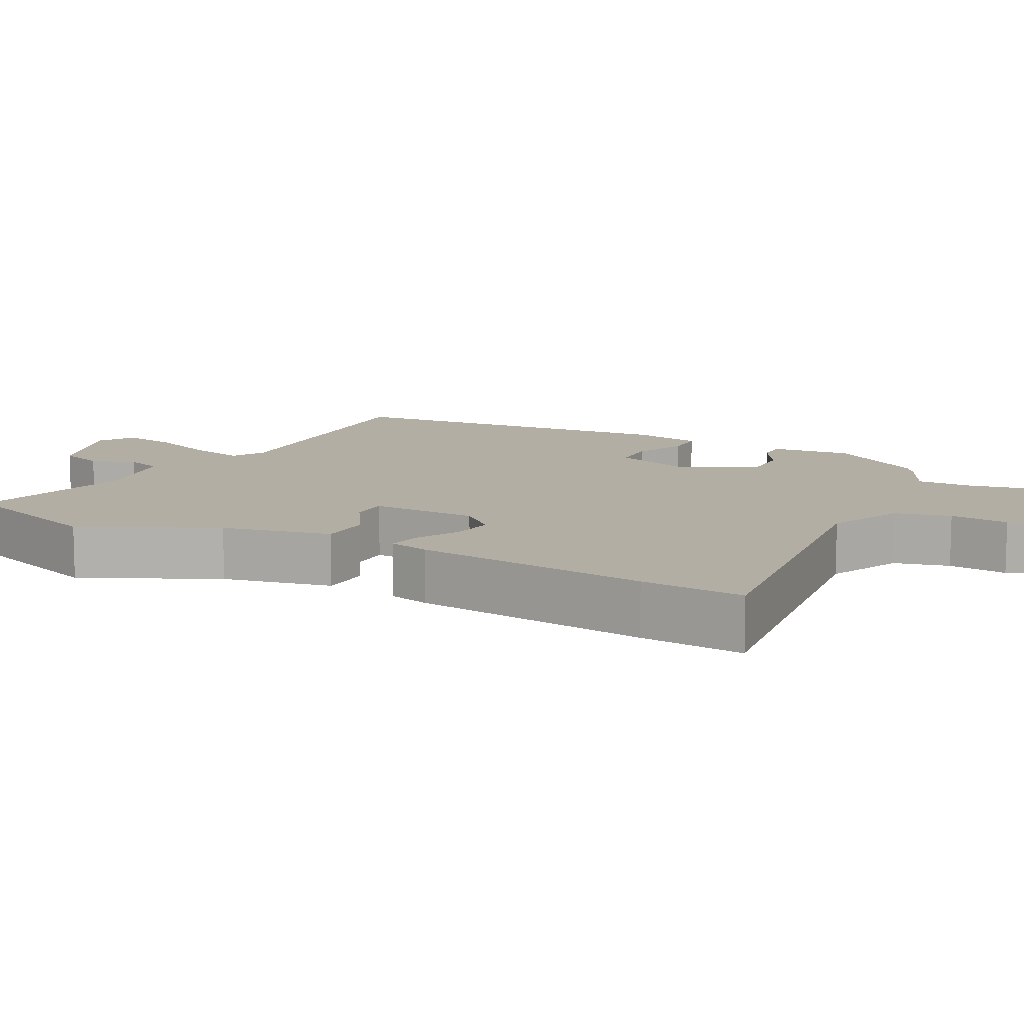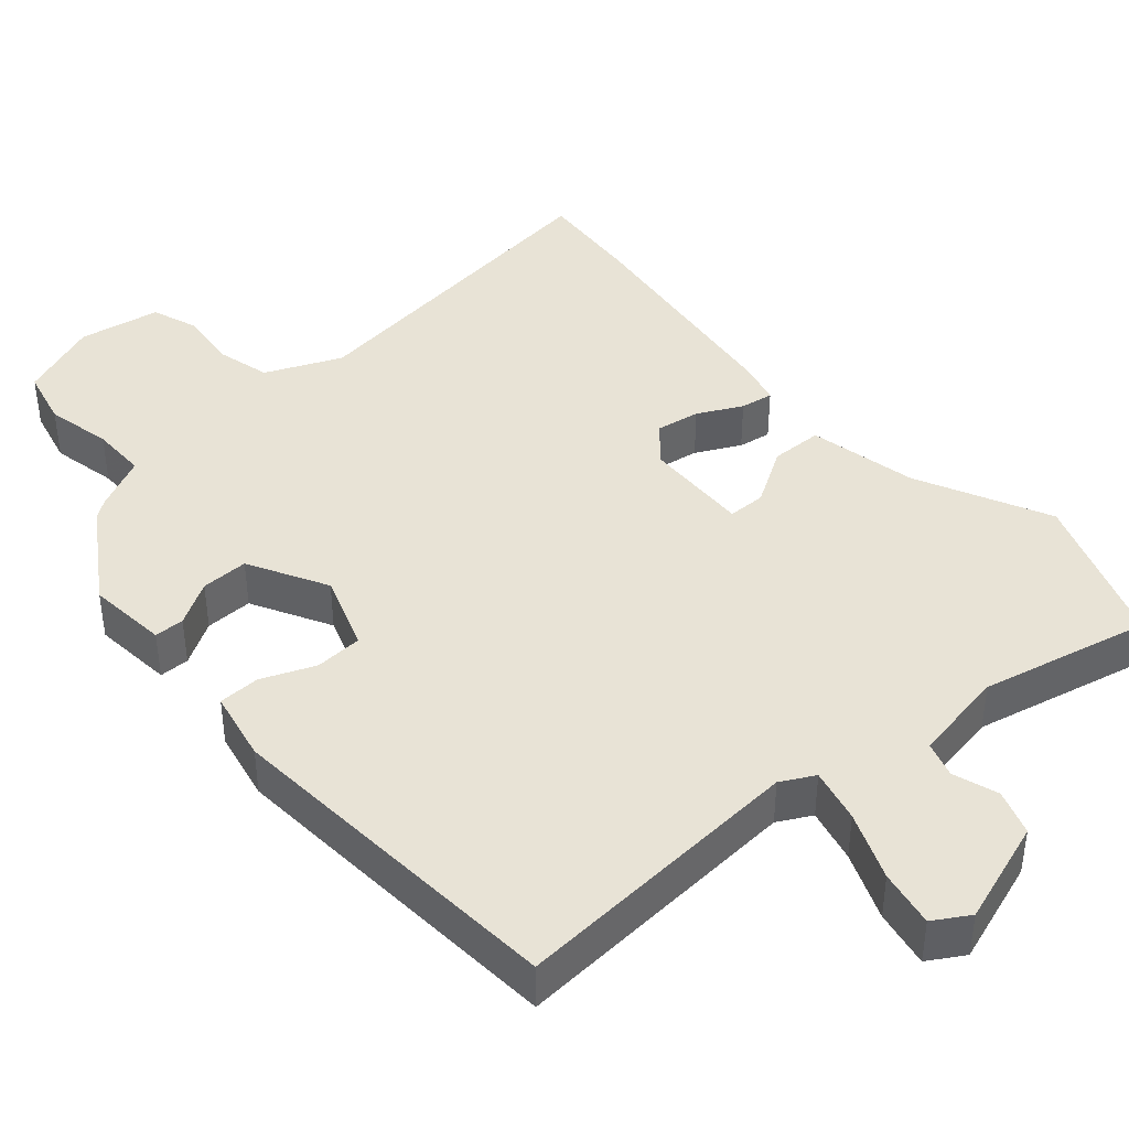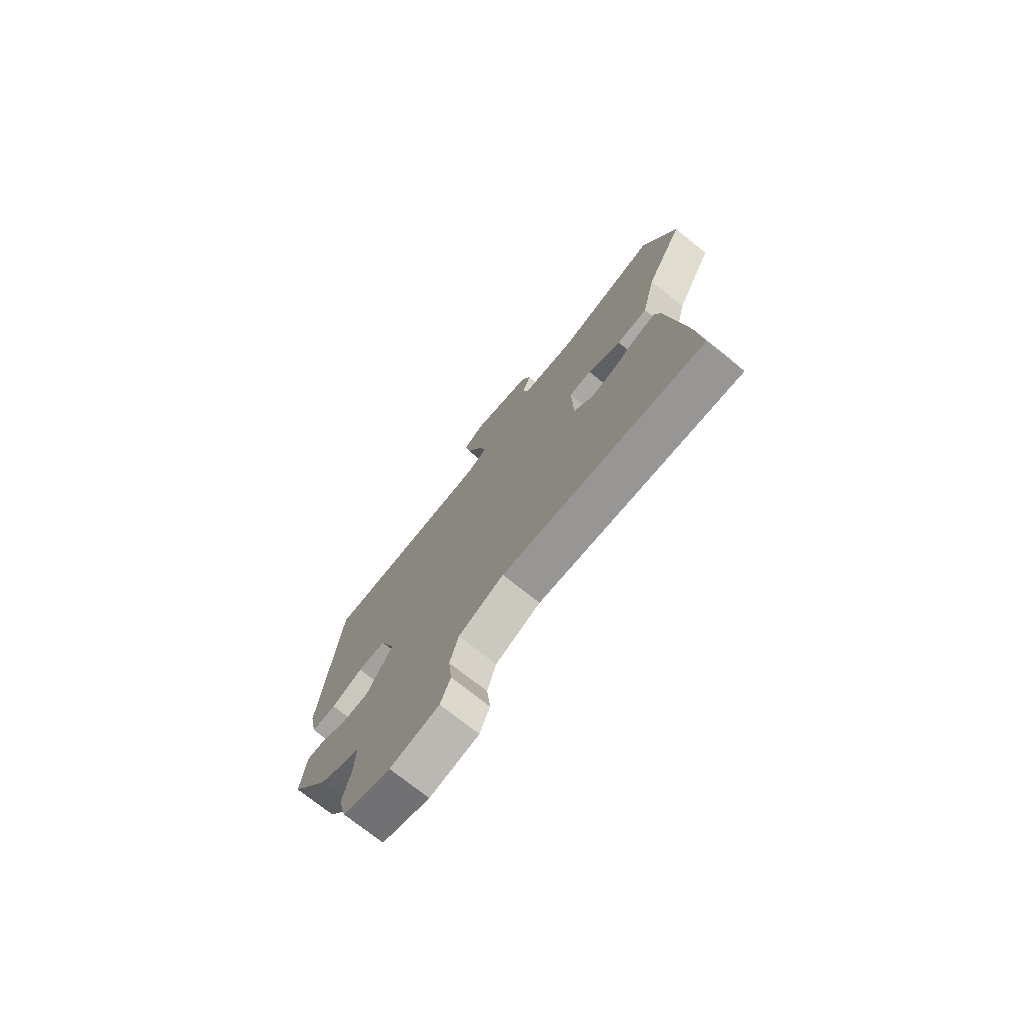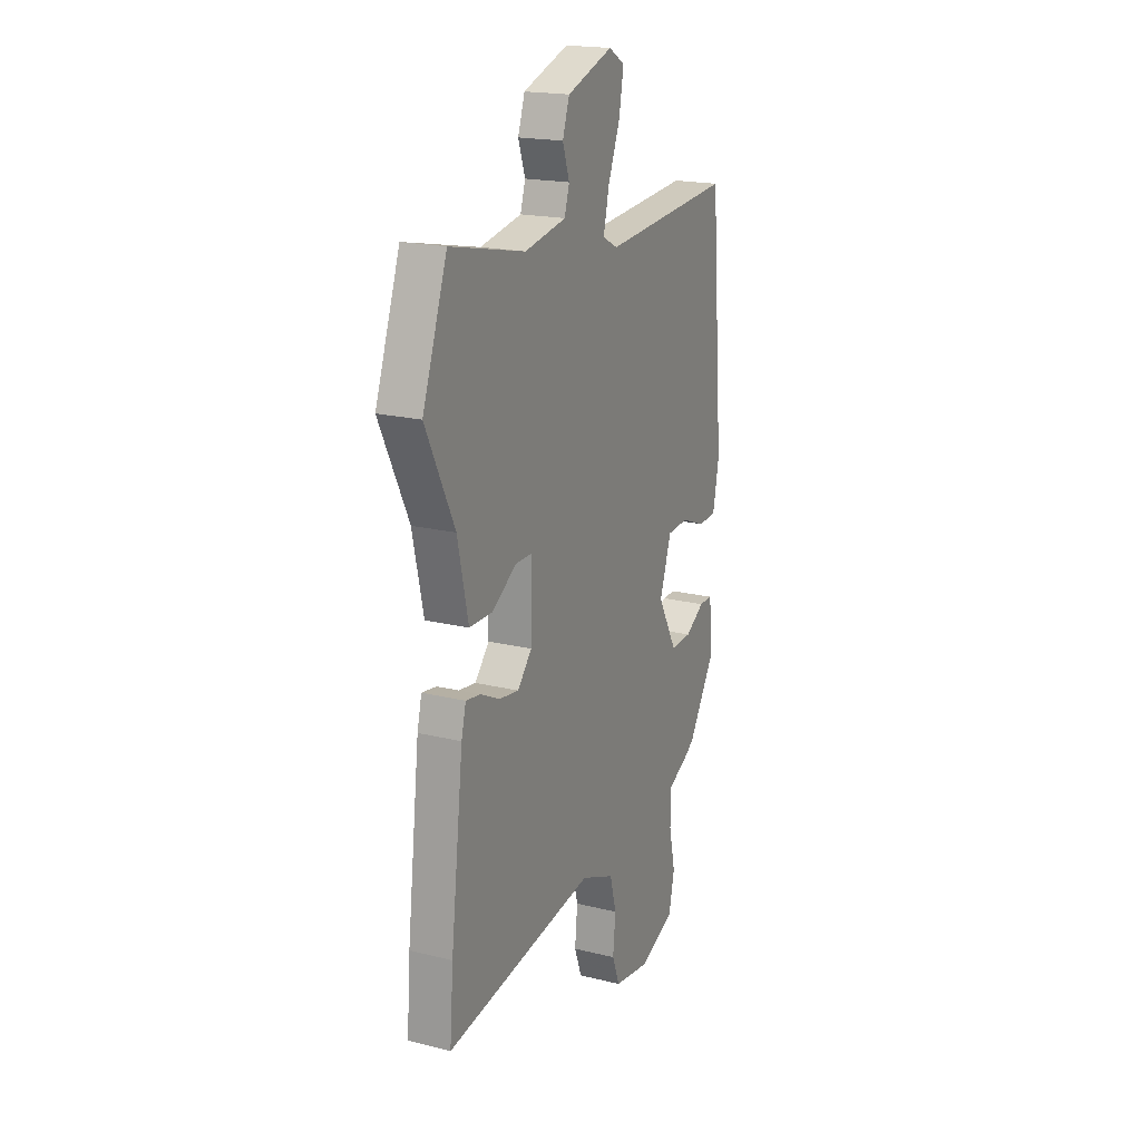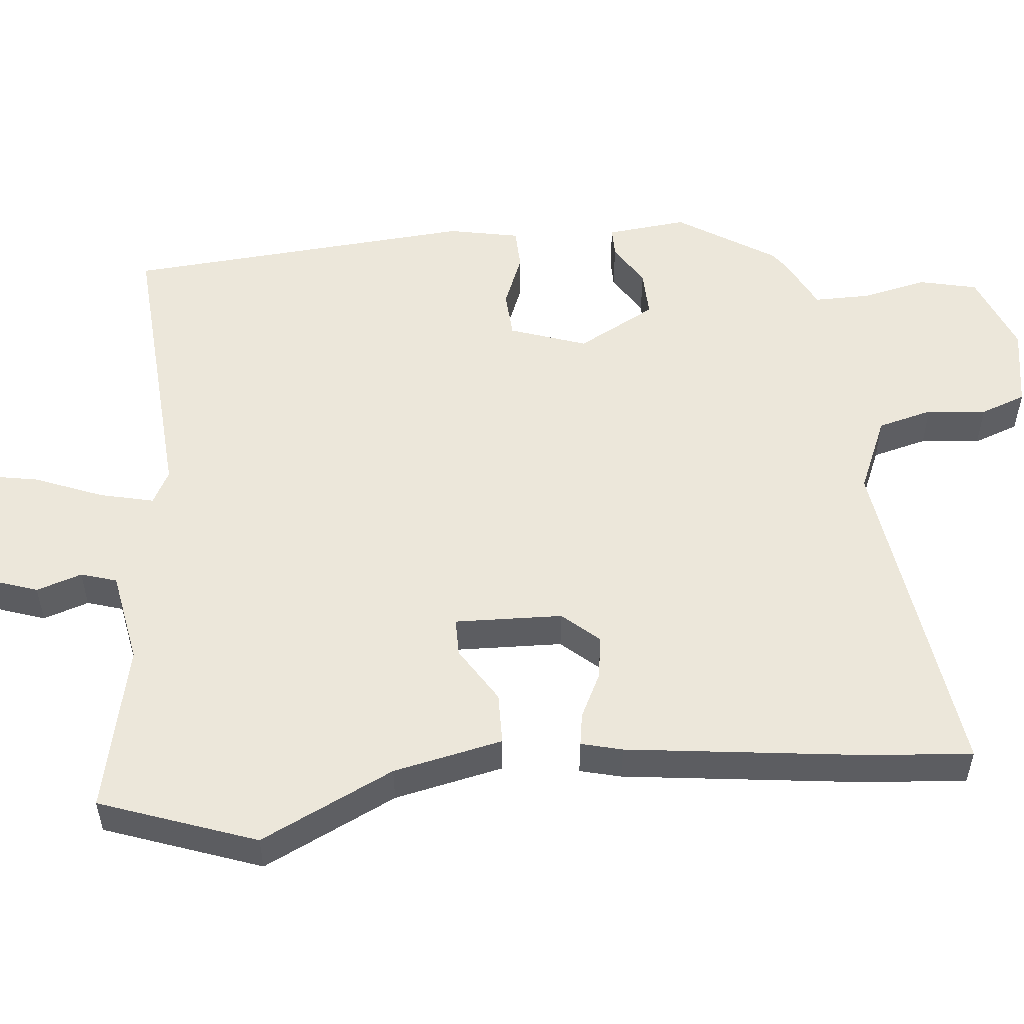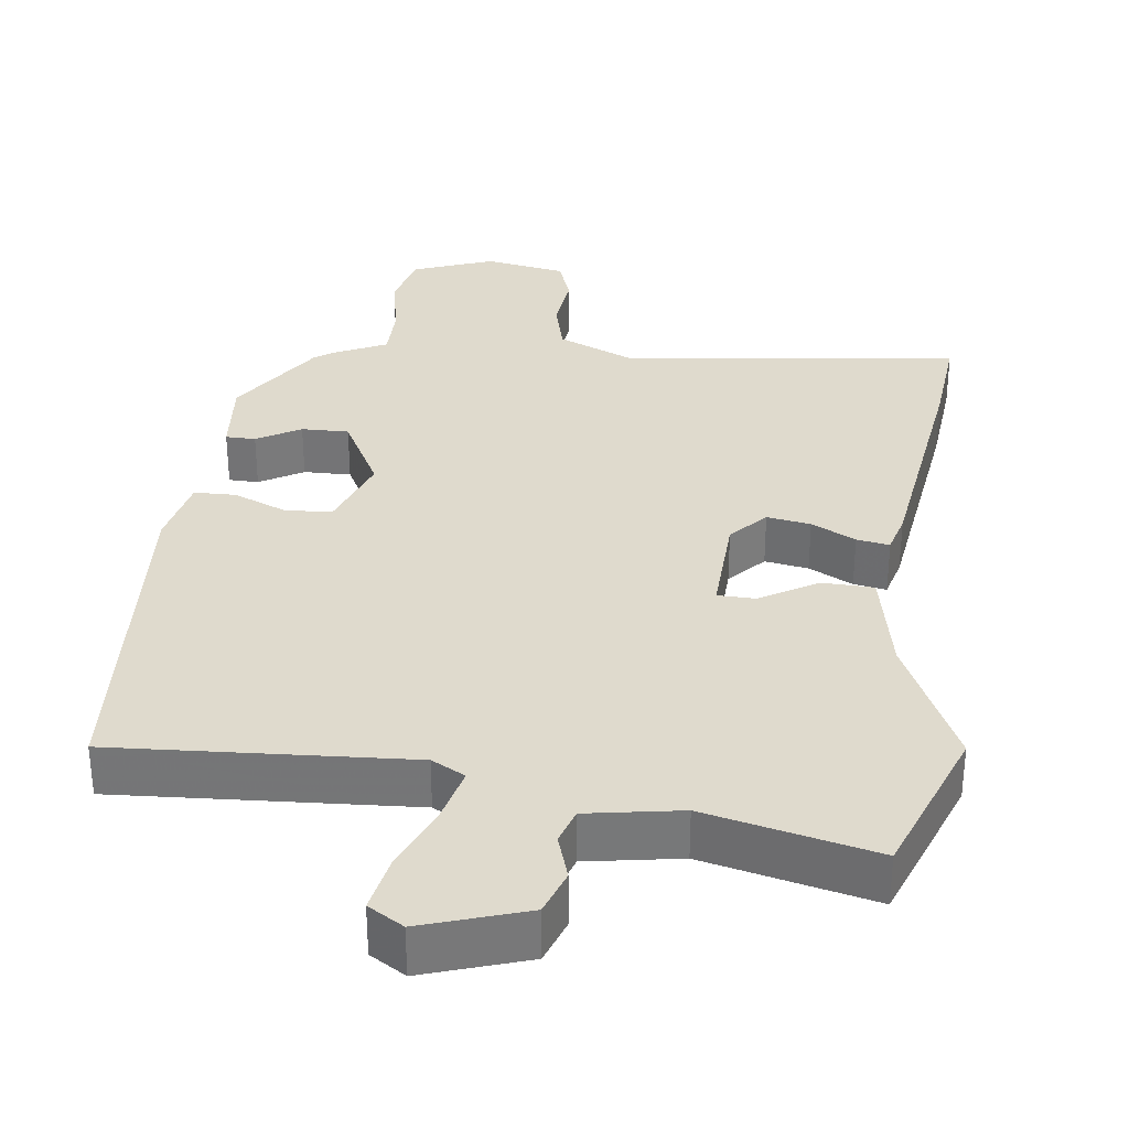
<metadata>
{"format":"obj","ext":"obj","renderer":"f3d","projection":"perspective","resolution":1024,"background":"white","views":[{"elev":10.9,"azim":118.4,"up":"+Y"},{"elev":41.6,"azim":-40.6,"up":"+Y"},{"elev":-75.1,"azim":51.6,"up":"+Z"},{"elev":19.3,"azim":114.9,"up":"+Z"},{"elev":53.0,"azim":84.7,"up":"+Y"},{"elev":32.9,"azim":8.1,"up":"+Y"}]}
</metadata>
<code>
v 0.476 0.07 0.567
v 0.552 0.07 0.354
v 0.463 0.07 0.173
v 0.43 0.07 0.024
v 0.359 0.07 0.023
v 0.282 0.07 0.071
v 0.23 0.07 0.071
v 0.234 0.07 -0.076
v 0.278 0.07 -0.126
v 0.338 0.07 -0.117
v 0.399 0.07 -0.087
v 0.444 0.07 -0.08
v 0.458 0.07 -0.136
v 0.497 0.07 -0.461
v 0.508 0.07 -0.603
v 0.043 0.07 -0.537
v -0.061 0.07 -0.581
v -0.081 0.07 -0.656
v -0.073 0.07 -0.737
v -0.096 0.07 -0.799
v -0.208 0.07 -0.817
v -0.318 0.07 -0.773
v -0.336 0.07 -0.694
v -0.316 0.07 -0.604
v -0.315 0.07 -0.528
v -0.387 0.07 -0.492
v -0.412 0.07 -0.474
v -0.496 0.07 -0.341
v -0.484 0.07 -0.231
v -0.443 0.07 -0.231
v -0.384 0.07 -0.267
v -0.319 0.07 -0.269
v -0.26 0.07 -0.162
v -0.296 0.07 -0.057
v -0.361 0.07 -0.053
v -0.434 0.07 -0.082
v -0.491 0.07 -0.08
v -0.51 0.07 0.017
v -0.47 0.07 0.496
v -0.067 0.07 0.465
v -0.021 0.07 0.489
v -0.038 0.07 0.563
v -0.075 0.07 0.656
v -0.089 0.07 0.734
v -0.04 0.07 0.763
v 0.101 0.07 0.714
v 0.122 0.07 0.652
v 0.101 0.07 0.59
v 0.116 0.07 0.541
v 0.244 0.07 0.517
v 0.476 0 0.567
v 0.552 0 0.354
v 0.463 0 0.173
v 0.43 0 0.024
v 0.359 0 0.023
v 0.282 0 0.071
v 0.23 0 0.071
v 0.234 0 -0.076
v 0.278 0 -0.126
v 0.338 0 -0.117
v 0.399 0 -0.087
v 0.444 0 -0.08
v 0.458 0 -0.136
v 0.497 0 -0.461
v 0.508 0 -0.603
v 0.043 0 -0.537
v -0.061 0 -0.581
v -0.081 0 -0.656
v -0.073 0 -0.737
v -0.096 0 -0.799
v -0.208 0 -0.817
v -0.318 0 -0.773
v -0.336 0 -0.694
v -0.316 0 -0.604
v -0.315 0 -0.528
v -0.387 0 -0.492
v -0.412 0 -0.474
v -0.496 0 -0.341
v -0.484 0 -0.231
v -0.443 0 -0.231
v -0.384 0 -0.267
v -0.319 0 -0.269
v -0.26 0 -0.162
v -0.296 0 -0.057
v -0.361 0 -0.053
v -0.434 0 -0.082
v -0.491 0 -0.08
v -0.51 0 0.017
v -0.47 0 0.496
v -0.067 0 0.465
v -0.021 0 0.489
v -0.038 0 0.563
v -0.075 0 0.656
v -0.089 0 0.734
v -0.04 0 0.763
v 0.101 0 0.714
v 0.122 0 0.652
v 0.101 0 0.59
v 0.116 0 0.541
v 0.244 0 0.517
f 45 46 47 48
f 45 48 49
f 42 43 44 45
f 41 42 45 49
f 40 41 49 50
f 38 39 40
f 35 36 37 38
f 34 35 38 40
f 33 34 40 50
f 28 29 30 31
f 28 31 32
f 25 26 27 28
f 25 28 32
f 21 22 23 24
f 21 24 25
f 18 19 20 21
f 17 18 21 25
f 16 17 25 32
f 10 11 12 13
f 9 10 13 14
f 8 9 14 15
f 3 4 5 6
f 3 6 7
f 2 3 7
f 1 2 7
f 50 1 7
f 33 50 7
f 32 33 7 8
f 8 15 16 32
f 98 97 96 95
f 99 98 95
f 95 94 93 92
f 99 95 92 91
f 100 99 91 90
f 90 89 88
f 88 87 86 85
f 90 88 85 84
f 100 90 84 83
f 81 80 79 78
f 82 81 78
f 78 77 76 75
f 82 78 75
f 74 73 72 71
f 75 74 71
f 71 70 69 68
f 75 71 68 67
f 82 75 67 66
f 63 62 61 60
f 64 63 60 59
f 65 64 59 58
f 56 55 54 53
f 57 56 53
f 57 53 52
f 57 52 51
f 57 51 100
f 57 100 83
f 58 57 83 82
f 82 66 65 58
f 1 51 52 2
f 2 52 53 3
f 3 53 54 4
f 4 54 55 5
f 5 55 56 6
f 6 56 57 7
f 7 57 58 8
f 8 58 59 9
f 9 59 60 10
f 10 60 61 11
f 11 61 62 12
f 12 62 63 13
f 13 63 64 14
f 14 64 65 15
f 15 65 66 16
f 16 66 67 17
f 17 67 68 18
f 18 68 69 19
f 19 69 70 20
f 20 70 71 21
f 21 71 72 22
f 22 72 73 23
f 23 73 74 24
f 24 74 75 25
f 25 75 76 26
f 26 76 77 27
f 27 77 78 28
f 28 78 79 29
f 29 79 80 30
f 30 80 81 31
f 31 81 82 32
f 32 82 83 33
f 33 83 84 34
f 34 84 85 35
f 35 85 86 36
f 36 86 87 37
f 37 87 88 38
f 38 88 89 39
f 39 89 90 40
f 40 90 91 41
f 41 91 92 42
f 42 92 93 43
f 43 93 94 44
f 44 94 95 45
f 45 95 96 46
f 46 96 97 47
f 47 97 98 48
f 48 98 99 49
f 49 99 100 50
f 50 100 51 1

</code>
